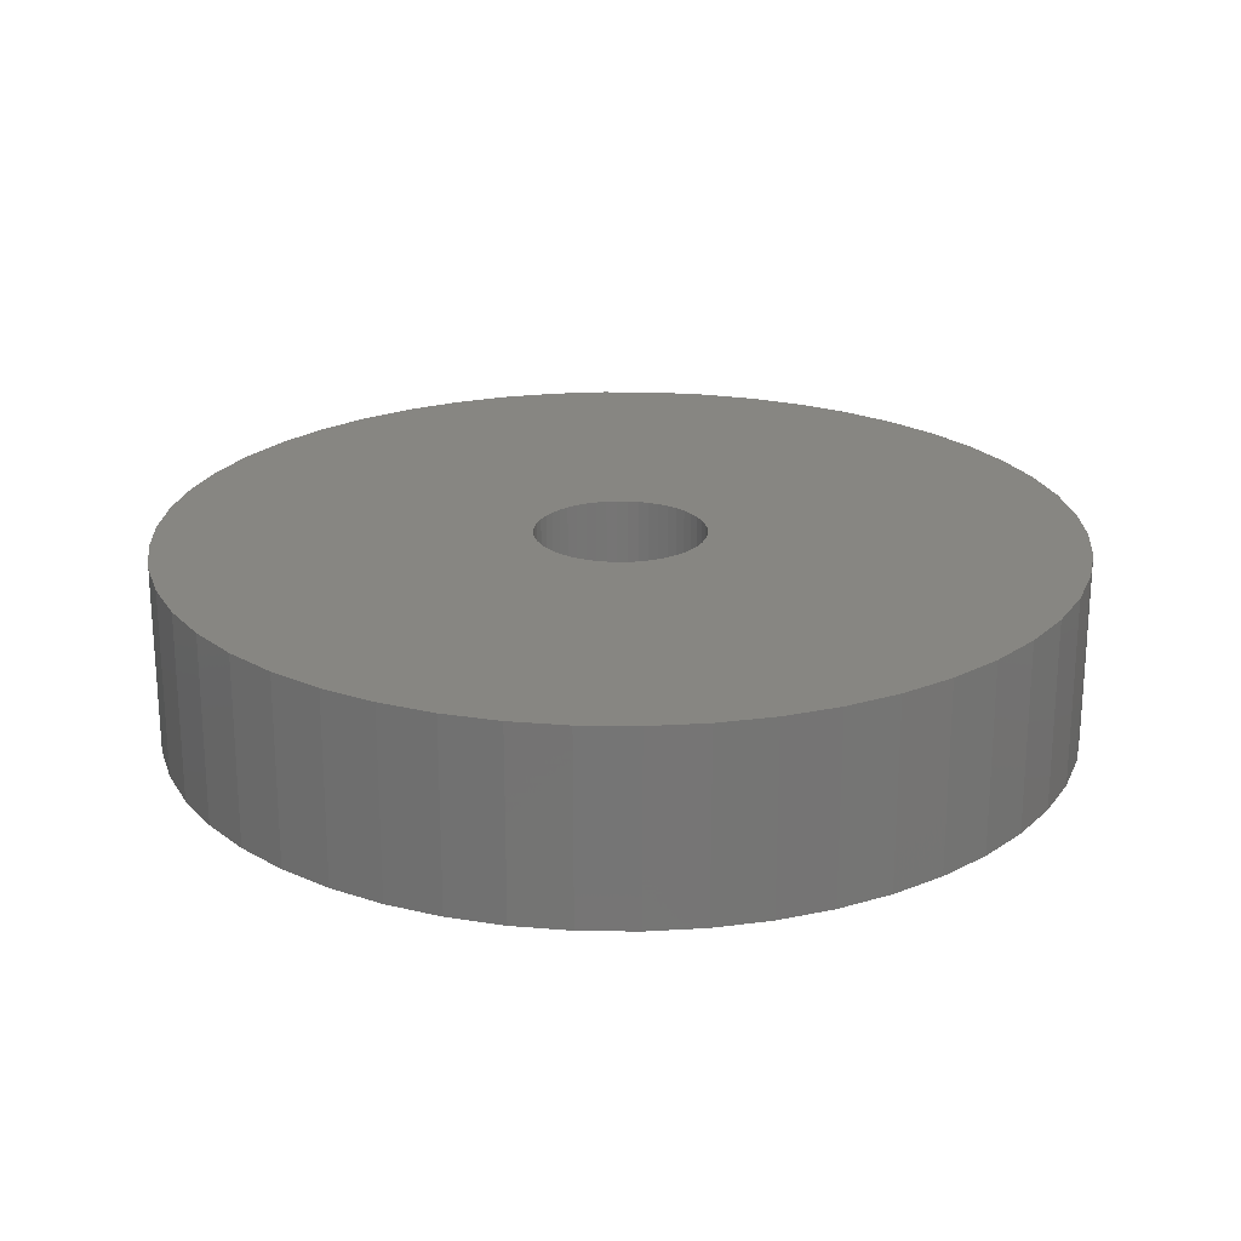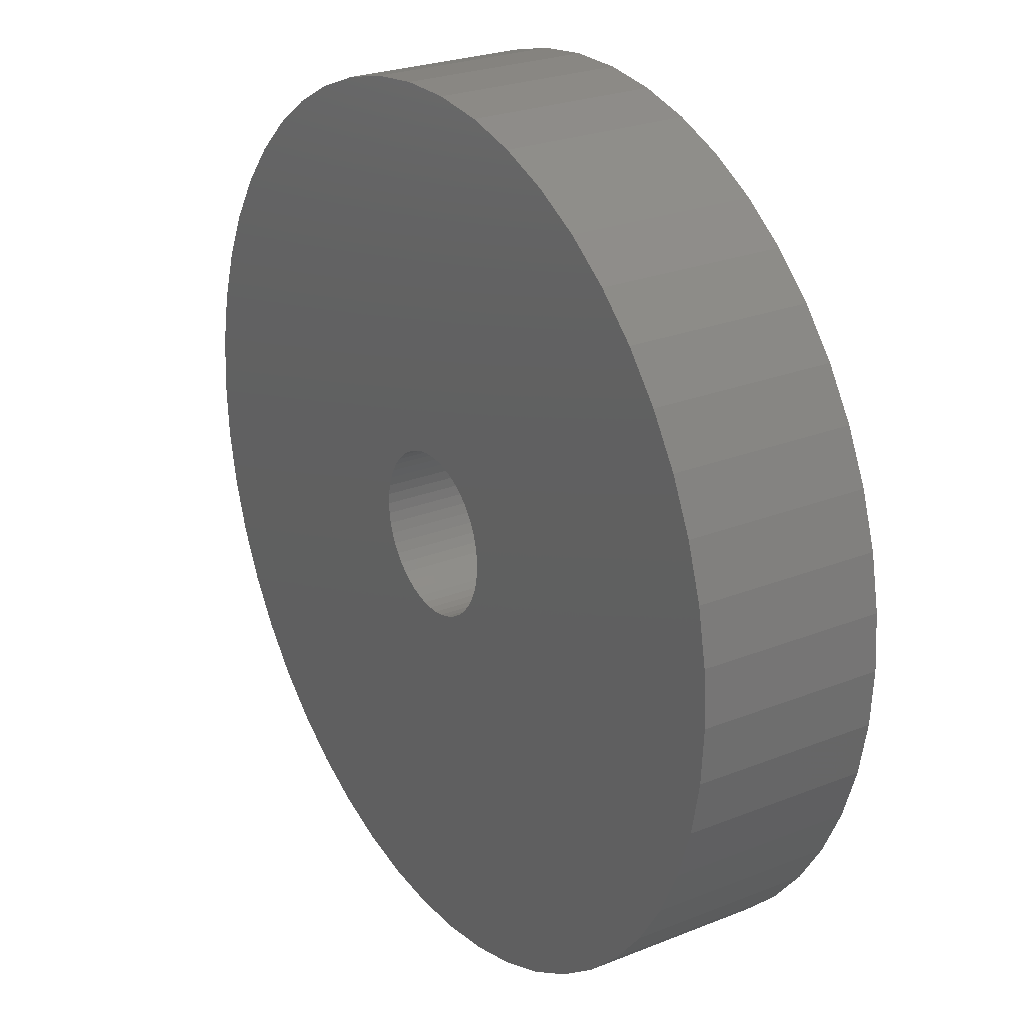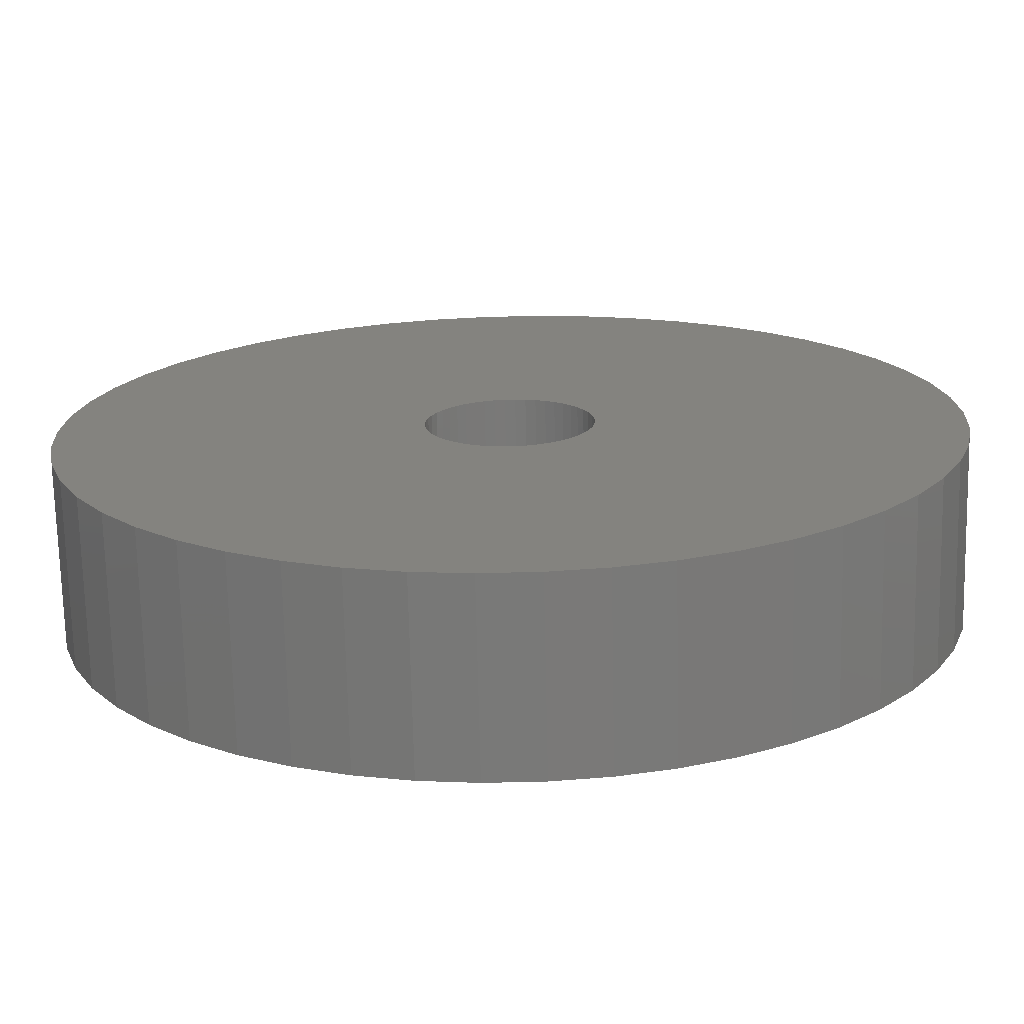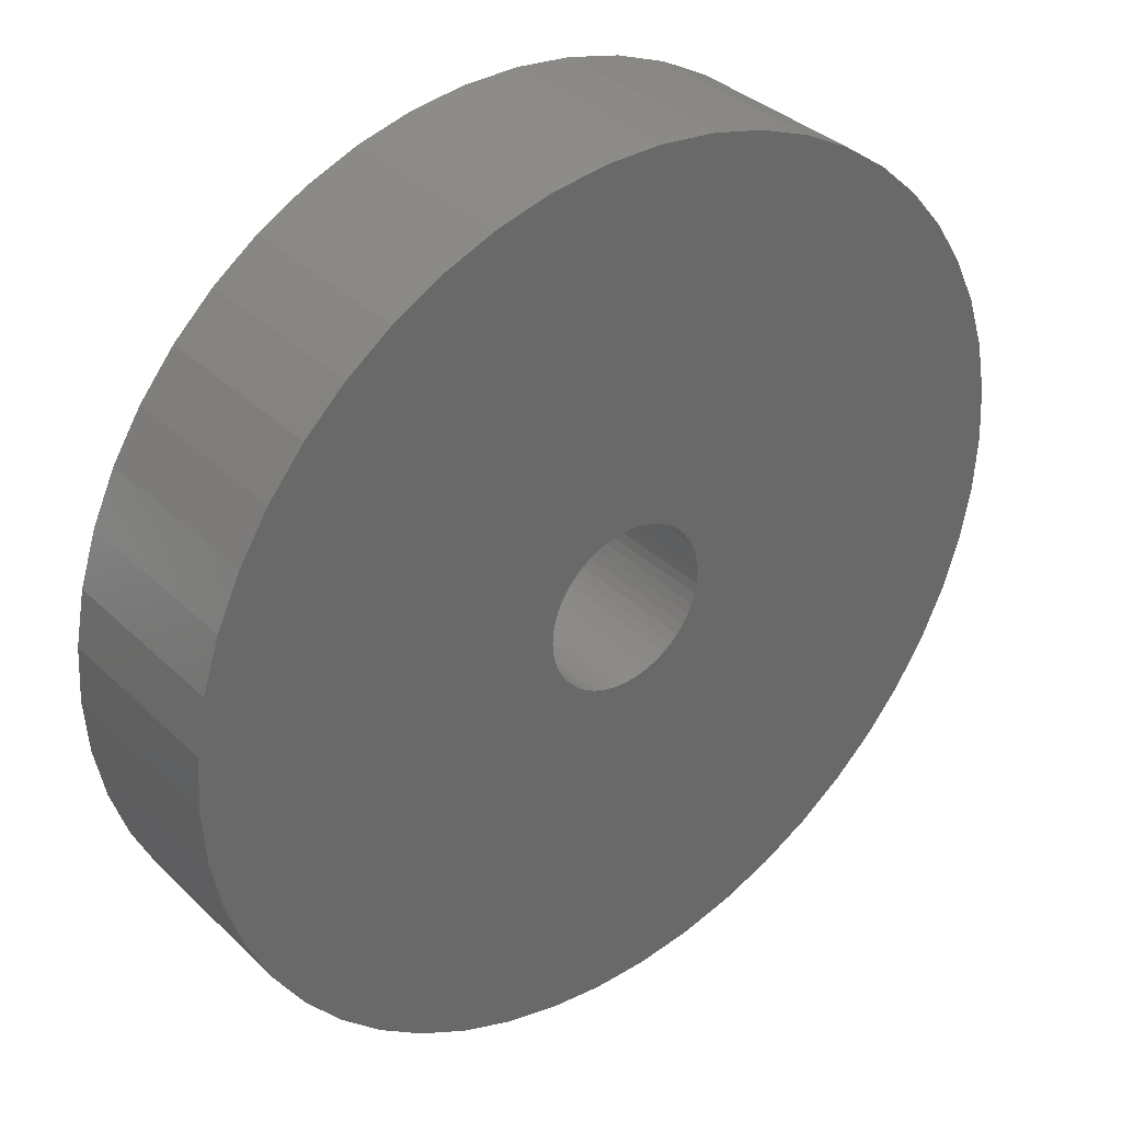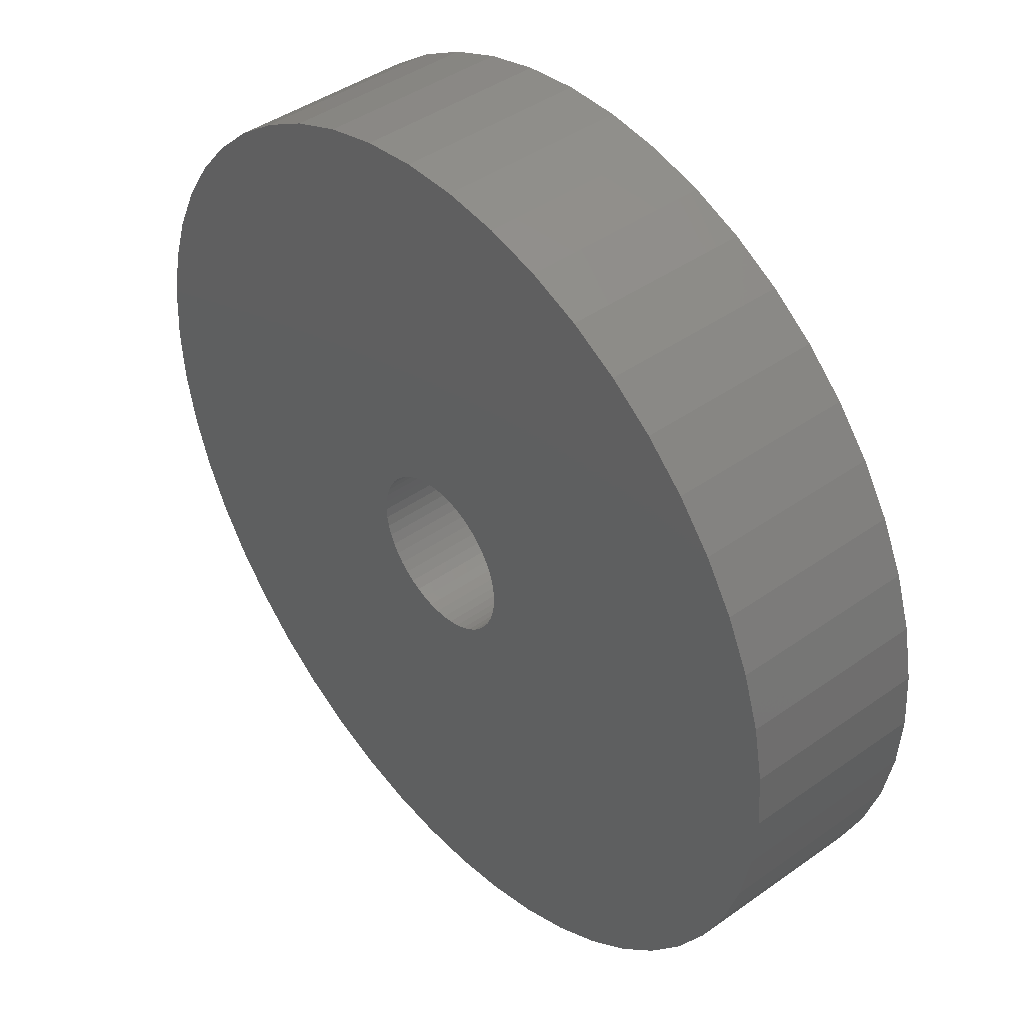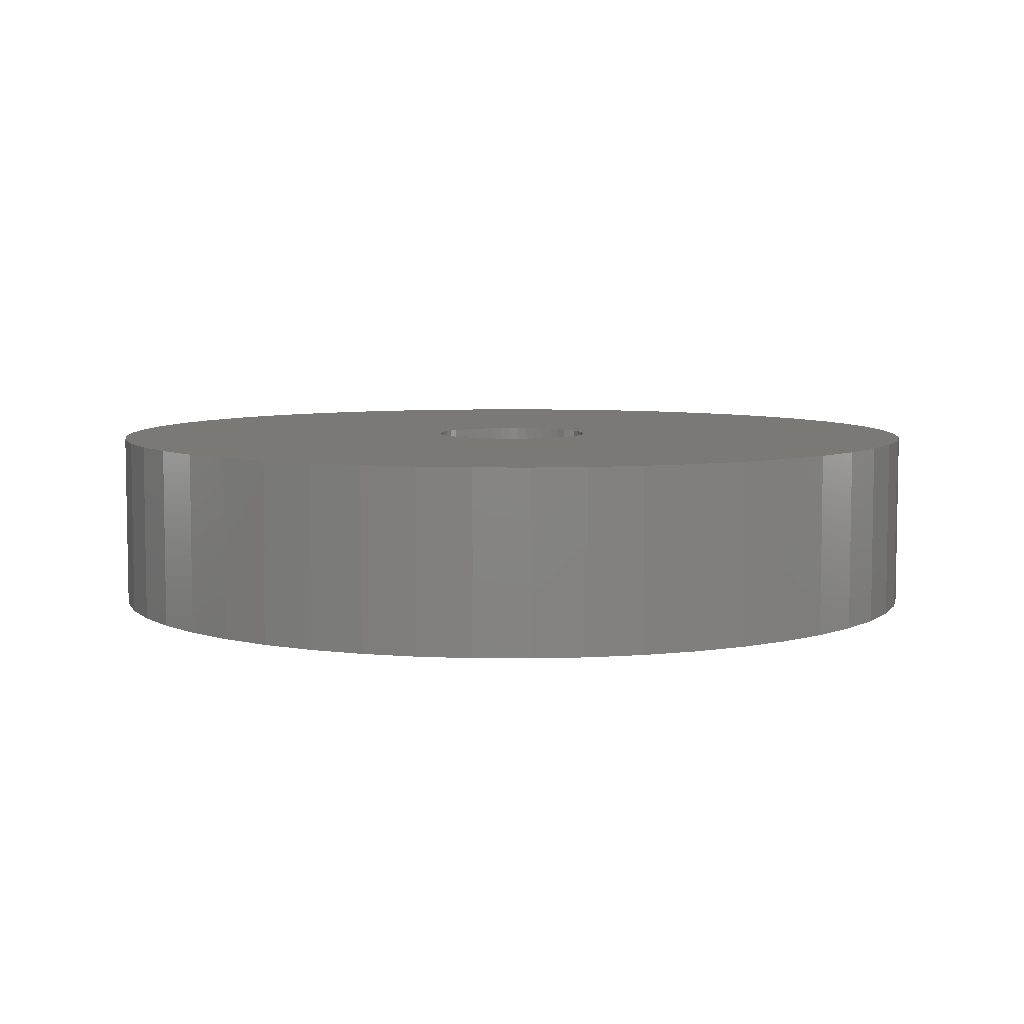
<metadata>
{"format":"stl","ext":"stl","renderer":"f3d","projection":"perspective","resolution":1024,"background":"white","views":[{"elev":22.4,"azim":-164.3,"up":"+Z"},{"elev":25.4,"azim":-122.6,"up":"+Y"},{"elev":-72.0,"azim":1.3,"up":"+Y"},{"elev":35.2,"azim":-38.7,"up":"+Y"},{"elev":43.0,"azim":49.9,"up":"+Y"},{"elev":6.4,"azim":-121.1,"up":"+Z"}]}
</metadata>
<code>
# stl→obj: 200 verts, 400 faces
v 12 0 2.5
v 11.91 1.504 -2.5
v 11.91 1.504 2.5
v 12 0 -2.5
v -12 0 -2.5
v -11.91 1.504 2.5
v -11.91 1.504 -2.5
v -12 0 2.5
v 0.7535 11.98 -2.5
v -0.7535 11.98 2.5
v 0.7535 11.98 2.5
v -0.7535 11.98 -2.5
v -0.7535 -11.98 -2.5
v 0.7535 -11.98 2.5
v -0.7535 -11.98 2.5
v 0.7535 -11.98 -2.5
v 8.748 8.215 -2.5
v 7.649 9.246 2.5
v 8.748 8.215 2.5
v 7.649 9.246 -2.5
v -7.649 9.246 -2.5
v -8.748 8.215 2.5
v -7.649 9.246 2.5
v -8.748 8.215 -2.5
v -3.708 11.41 -2.5
v -5.109 10.86 2.5
v -3.708 11.41 2.5
v -5.109 10.86 -2.5
v 9.708 -7.053 2.5
v 10.52 -5.781 -2.5
v 10.52 -5.781 2.5
v 9.708 -7.053 -2.5
v 11.16 4.417 2.5
v 10.52 5.781 -2.5
v 10.52 5.781 2.5
v 11.16 4.417 -2.5
v 11.62 2.984 -2.5
v 11.62 2.984 2.5
v 9.708 7.053 -2.5
v 9.708 7.053 2.5
v 5.109 10.86 -2.5
v 3.708 11.41 2.5
v 5.109 10.86 2.5
v 3.708 11.41 -2.5
v 2.249 11.79 2.5
v 2.249 11.79 -2.5
v 6.43 10.13 -2.5
v 6.43 10.13 2.5
v -11.16 4.417 -2.5
v -10.52 5.781 2.5
v -10.52 5.781 -2.5
v -11.16 4.417 2.5
v -9.708 7.053 -2.5
v -9.708 7.053 2.5
v -11.62 2.984 -2.5
v -11.62 2.984 2.5
v -2.249 11.79 2.5
v -2.249 11.79 -2.5
v 2.249 -11.79 2.5
v 2.249 -11.79 -2.5
v 2.25 0 2.5
v 2.232 0.282 2.5
v 11.91 -1.504 2.5
v 2.179 0.5596 2.5
v 2.232 -0.282 2.5
v 2.092 0.8283 2.5
v 11.62 -2.984 2.5
v 1.972 1.084 2.5
v 2.179 -0.5596 2.5
v 1.82 1.323 2.5
v 11.16 -4.417 2.5
v 1.64 1.54 2.5
v 2.092 -0.8283 2.5
v 1.434 1.734 2.5
v 1.206 1.9 2.5
v 1.972 -1.084 2.5
v 0.958 2.036 2.5
v 1.82 -1.323 2.5
v 0.6953 2.14 2.5
v 0.4216 2.21 2.5
v 0.1413 2.246 2.5
v -0.1413 2.246 2.5
v -0.4216 2.21 2.5
v -0.6953 2.14 2.5
v -0.958 2.036 2.5
v -1.206 1.9 2.5
v -6.43 10.13 2.5
v -1.434 1.734 2.5
v -1.64 1.54 2.5
v -1.82 1.323 2.5
v 8.748 -8.215 2.5
v 1.64 -1.54 2.5
v 7.649 -9.246 2.5
v 1.434 -1.734 2.5
v 6.43 -10.13 2.5
v 1.206 -1.9 2.5
v 5.109 -10.86 2.5
v 0.958 -2.036 2.5
v 3.708 -11.41 2.5
v 0.6953 -2.14 2.5
v 0.4216 -2.21 2.5
v 0.1413 -2.246 2.5
v -0.1413 -2.246 2.5
v -0.4216 -2.21 2.5
v -2.249 -11.79 2.5
v -0.6953 -2.14 2.5
v -3.708 -11.41 2.5
v -0.958 -2.036 2.5
v -5.109 -10.86 2.5
v -1.206 -1.9 2.5
v -6.43 -10.13 2.5
v -1.434 -1.734 2.5
v -7.649 -9.246 2.5
v -1.64 -1.54 2.5
v -8.748 -8.215 2.5
v -1.82 -1.323 2.5
v -9.708 -7.053 2.5
v -1.972 -1.084 2.5
v -10.52 -5.781 2.5
v -2.092 -0.8283 2.5
v -11.16 -4.417 2.5
v -2.179 -0.5596 2.5
v -11.62 -2.984 2.5
v -2.232 -0.282 2.5
v -11.91 -1.504 2.5
v -2.25 0 2.5
v -1.972 1.084 2.5
v -2.092 0.8283 2.5
v -2.179 0.5596 2.5
v -2.232 0.282 2.5
v -6.43 10.13 -2.5
v 8.748 -8.215 -2.5
v 11.62 -2.984 -2.5
v 11.16 -4.417 -2.5
v 11.91 -1.504 -2.5
v -8.748 -8.215 -2.5
v -7.649 -9.246 -2.5
v -10.52 -5.781 -2.5
v -11.16 -4.417 -2.5
v -9.708 -7.053 -2.5
v 2.25 0 -2.5
v 2.232 -0.282 -2.5
v 2.179 -0.5596 -2.5
v 2.232 0.282 -2.5
v 2.092 -0.8283 -2.5
v 1.972 -1.084 -2.5
v 2.179 0.5596 -2.5
v 1.82 -1.323 -2.5
v 1.64 -1.54 -2.5
v 7.649 -9.246 -2.5
v 2.092 0.8283 -2.5
v 1.434 -1.734 -2.5
v 6.43 -10.13 -2.5
v 1.206 -1.9 -2.5
v 5.109 -10.86 -2.5
v 1.972 1.084 -2.5
v 0.958 -2.036 -2.5
v 3.708 -11.41 -2.5
v 1.82 1.323 -2.5
v 0.6953 -2.14 -2.5
v 0.4216 -2.21 -2.5
v 0.1413 -2.246 -2.5
v -0.1413 -2.246 -2.5
v -0.4216 -2.21 -2.5
v -2.249 -11.79 -2.5
v -0.6953 -2.14 -2.5
v -3.708 -11.41 -2.5
v -0.958 -2.036 -2.5
v -5.109 -10.86 -2.5
v -1.206 -1.9 -2.5
v -6.43 -10.13 -2.5
v -1.434 -1.734 -2.5
v -1.64 -1.54 -2.5
v -1.82 -1.323 -2.5
v 1.64 1.54 -2.5
v 1.434 1.734 -2.5
v 1.206 1.9 -2.5
v 0.958 2.036 -2.5
v 0.6953 2.14 -2.5
v 0.4216 2.21 -2.5
v 0.1413 2.246 -2.5
v -0.1413 2.246 -2.5
v -0.4216 2.21 -2.5
v -0.6953 2.14 -2.5
v -0.958 2.036 -2.5
v -1.206 1.9 -2.5
v -1.434 1.734 -2.5
v -1.64 1.54 -2.5
v -1.82 1.323 -2.5
v -1.972 1.084 -2.5
v -2.092 0.8283 -2.5
v -2.179 0.5596 -2.5
v -2.232 0.282 -2.5
v -2.25 0 -2.5
v -1.972 -1.084 -2.5
v -2.092 -0.8283 -2.5
v -2.179 -0.5596 -2.5
v -11.62 -2.984 -2.5
v -2.232 -0.282 -2.5
v -11.91 -1.504 -2.5
f 1 2 3
f 2 1 4
f 5 6 7
f 6 5 8
f 9 10 11
f 10 9 12
f 13 14 15
f 14 13 16
f 17 18 19
f 18 17 20
f 21 22 23
f 22 21 24
f 25 26 27
f 26 25 28
f 29 30 31
f 30 29 32
f 33 34 35
f 34 33 36
f 3 37 38
f 37 3 2
f 35 39 40
f 39 35 34
f 41 42 43
f 42 41 44
f 44 45 42
f 45 44 46
f 47 43 48
f 43 47 41
f 49 50 51
f 50 49 52
f 53 22 24
f 22 53 54
f 55 52 49
f 52 55 56
f 12 57 10
f 57 12 58
f 16 59 14
f 59 16 60
f 38 36 33
f 36 38 37
f 40 17 19
f 17 40 39
f 46 11 45
f 11 46 9
f 20 48 18
f 48 20 47
f 51 54 53
f 54 51 50
f 7 56 55
f 56 7 6
f 61 1 3
f 62 3 38
f 1 61 63
f 64 38 33
f 65 63 61
f 66 33 35
f 63 65 67
f 68 35 40
f 69 67 65
f 70 40 19
f 67 69 71
f 72 19 18
f 73 71 69
f 74 18 48
f 71 73 31
f 75 48 43
f 76 31 73
f 77 43 42
f 31 76 29
f 78 29 76
f 79 42 45
f 3 62 61
f 38 64 62
f 33 66 64
f 35 68 66
f 40 70 68
f 19 72 70
f 18 74 72
f 48 75 74
f 43 77 75
f 80 45 11
f 42 79 77
f 45 80 79
f 11 81 80
f 11 82 81
f 10 82 11
f 82 10 83
f 57 83 10
f 83 57 84
f 27 84 57
f 84 27 85
f 26 85 27
f 85 26 86
f 87 86 26
f 86 87 88
f 23 88 87
f 88 23 89
f 22 89 23
f 89 22 90
f 54 90 22
f 29 78 91
f 92 91 78
f 91 92 93
f 94 93 92
f 93 94 95
f 96 95 94
f 95 96 97
f 98 97 96
f 97 98 99
f 100 99 98
f 99 100 59
f 101 59 100
f 59 101 14
f 102 14 101
f 103 14 102
f 15 103 104
f 105 104 106
f 103 15 14
f 107 106 108
f 109 108 110
f 111 110 112
f 113 112 114
f 115 114 116
f 117 116 118
f 119 118 120
f 121 120 122
f 123 122 124
f 104 105 15
f 125 124 126
f 90 54 127
f 106 107 105
f 50 127 54
f 108 109 107
f 127 50 128
f 110 111 109
f 52 128 50
f 112 113 111
f 128 52 129
f 114 115 113
f 56 129 52
f 116 117 115
f 129 56 130
f 118 119 117
f 6 130 56
f 120 121 119
f 130 6 126
f 122 123 121
f 8 126 6
f 124 125 123
f 126 8 125
f 28 87 26
f 87 28 131
f 131 23 87
f 23 131 21
f 58 27 57
f 27 58 25
f 91 32 29
f 32 91 132
f 71 133 67
f 133 71 134
f 67 135 63
f 135 67 133
f 136 113 115
f 113 136 137
f 138 121 139
f 121 138 119
f 136 117 140
f 117 136 115
f 141 4 135
f 142 135 133
f 4 141 2
f 143 133 134
f 144 2 141
f 145 134 30
f 2 144 37
f 146 30 32
f 147 37 144
f 148 32 132
f 37 147 36
f 149 132 150
f 151 36 147
f 152 150 153
f 36 151 34
f 154 153 155
f 156 34 151
f 157 155 158
f 34 156 39
f 159 39 156
f 160 158 60
f 135 142 141
f 133 143 142
f 134 145 143
f 30 146 145
f 32 148 146
f 132 149 148
f 150 152 149
f 153 154 152
f 155 157 154
f 161 60 16
f 158 160 157
f 60 161 160
f 16 162 161
f 16 163 162
f 13 163 16
f 163 13 164
f 165 164 13
f 164 165 166
f 167 166 165
f 166 167 168
f 169 168 167
f 168 169 170
f 171 170 169
f 170 171 172
f 137 172 171
f 172 137 173
f 136 173 137
f 173 136 174
f 140 174 136
f 39 159 17
f 175 17 159
f 17 175 20
f 176 20 175
f 20 176 47
f 177 47 176
f 47 177 41
f 178 41 177
f 41 178 44
f 179 44 178
f 44 179 46
f 180 46 179
f 46 180 9
f 181 9 180
f 182 9 181
f 12 182 183
f 58 183 184
f 182 12 9
f 25 184 185
f 28 185 186
f 131 186 187
f 21 187 188
f 24 188 189
f 53 189 190
f 51 190 191
f 49 191 192
f 55 192 193
f 183 58 12
f 7 193 194
f 174 140 195
f 184 25 58
f 138 195 140
f 185 28 25
f 195 138 196
f 186 131 28
f 139 196 138
f 187 21 131
f 196 139 197
f 188 24 21
f 198 197 139
f 189 53 24
f 197 198 199
f 190 51 53
f 200 199 198
f 191 49 51
f 199 200 194
f 192 55 49
f 5 194 200
f 193 7 55
f 194 5 7
f 155 95 97
f 95 155 153
f 150 91 93
f 91 150 132
f 31 134 71
f 134 31 30
f 63 4 1
f 4 63 135
f 169 107 109
f 107 169 167
f 139 123 198
f 123 139 121
f 158 97 99
f 97 158 155
f 60 99 59
f 99 60 158
f 165 15 105
f 15 165 13
f 137 111 113
f 111 137 171
f 171 109 111
f 109 171 169
f 140 119 138
f 119 140 117
f 198 125 200
f 125 198 123
f 200 8 5
f 8 200 125
f 153 93 95
f 93 153 150
f 167 105 107
f 105 167 165
f 141 62 144
f 62 141 61
f 126 193 130
f 193 126 194
f 182 81 82
f 81 182 181
f 176 72 74
f 72 176 175
f 188 88 89
f 88 188 187
f 185 84 85
f 84 185 184
f 151 68 156
f 68 151 66
f 144 64 147
f 64 144 62
f 179 77 79
f 77 179 178
f 180 79 80
f 79 180 179
f 177 74 75
f 74 177 176
f 127 189 90
f 189 127 190
f 90 188 89
f 188 90 189
f 129 191 128
f 191 129 192
f 186 85 86
f 85 186 185
f 183 82 83
f 82 183 182
f 148 76 146
f 76 148 78
f 142 61 141
f 61 142 65
f 161 102 101
f 102 161 162
f 147 66 151
f 66 147 64
f 159 72 175
f 72 159 70
f 156 70 159
f 70 156 68
f 181 80 81
f 80 181 180
f 128 190 127
f 190 128 191
f 130 192 129
f 192 130 193
f 187 86 88
f 86 187 186
f 184 83 84
f 83 184 183
f 143 65 142
f 65 143 69
f 120 197 122
f 197 120 196
f 149 78 148
f 78 149 92
f 157 100 98
f 100 157 160
f 160 101 100
f 101 160 161
f 178 75 77
f 75 178 177
f 145 69 143
f 69 145 73
f 146 73 145
f 73 146 76
f 114 174 116
f 174 114 173
f 124 194 126
f 194 124 199
f 152 96 94
f 96 152 154
f 154 98 96
f 98 154 157
f 162 103 102
f 103 162 163
f 166 108 106
f 108 166 168
f 172 114 112
f 114 172 173
f 168 110 108
f 110 168 170
f 116 195 118
f 195 116 174
f 118 196 120
f 196 118 195
f 122 199 124
f 199 122 197
f 149 94 92
f 94 149 152
f 164 106 104
f 106 164 166
f 163 104 103
f 104 163 164
f 170 112 110
f 112 170 172

</code>
